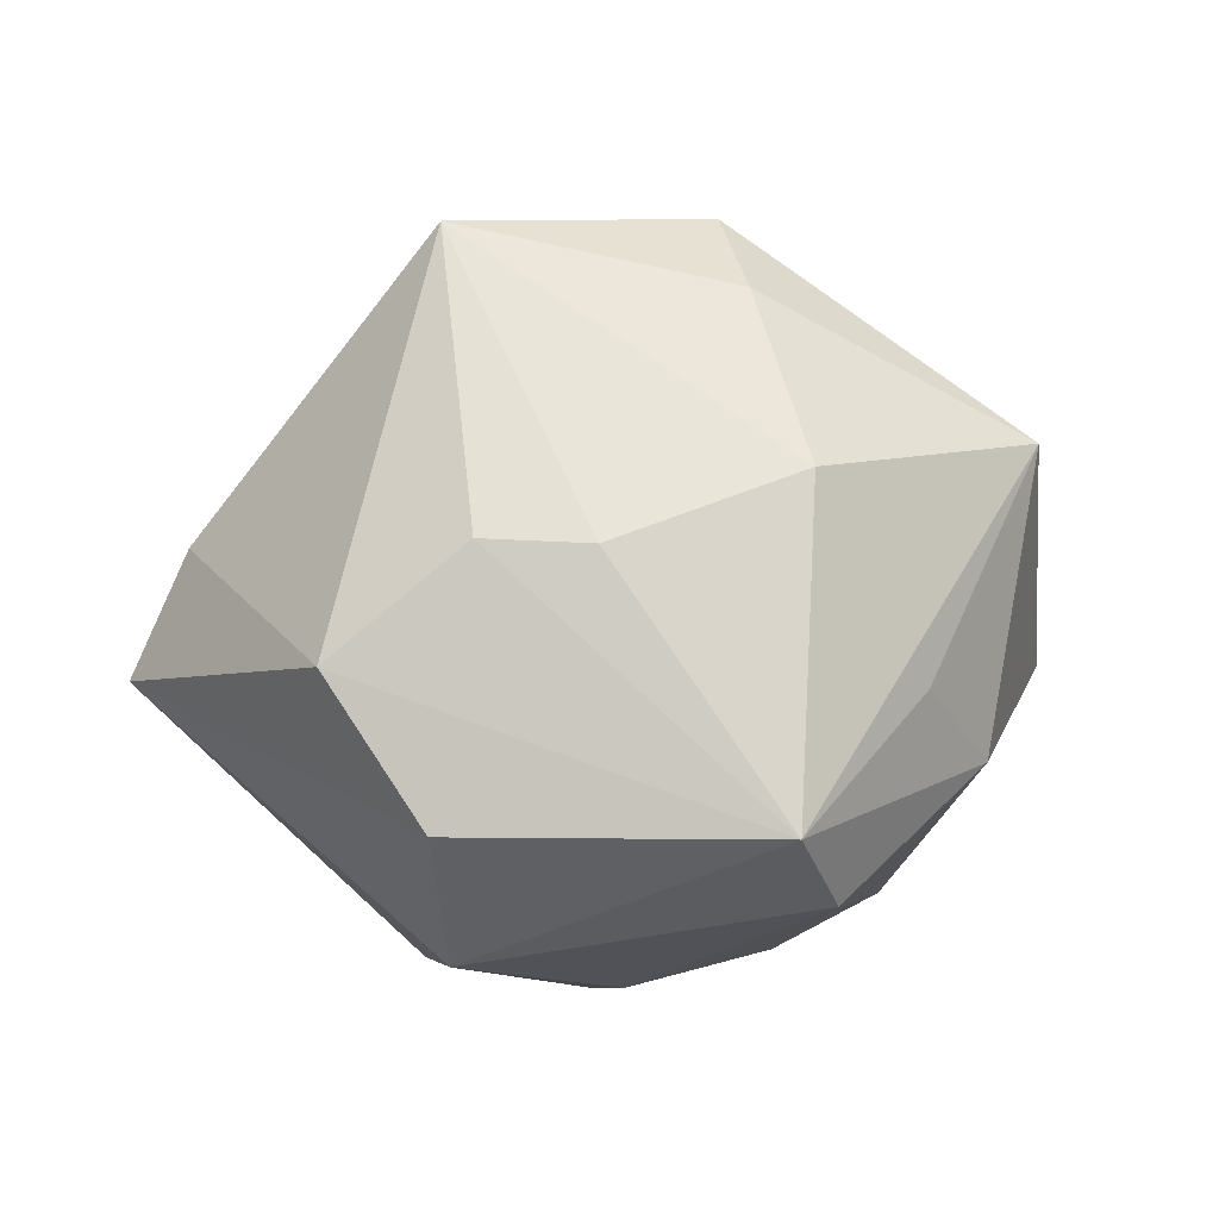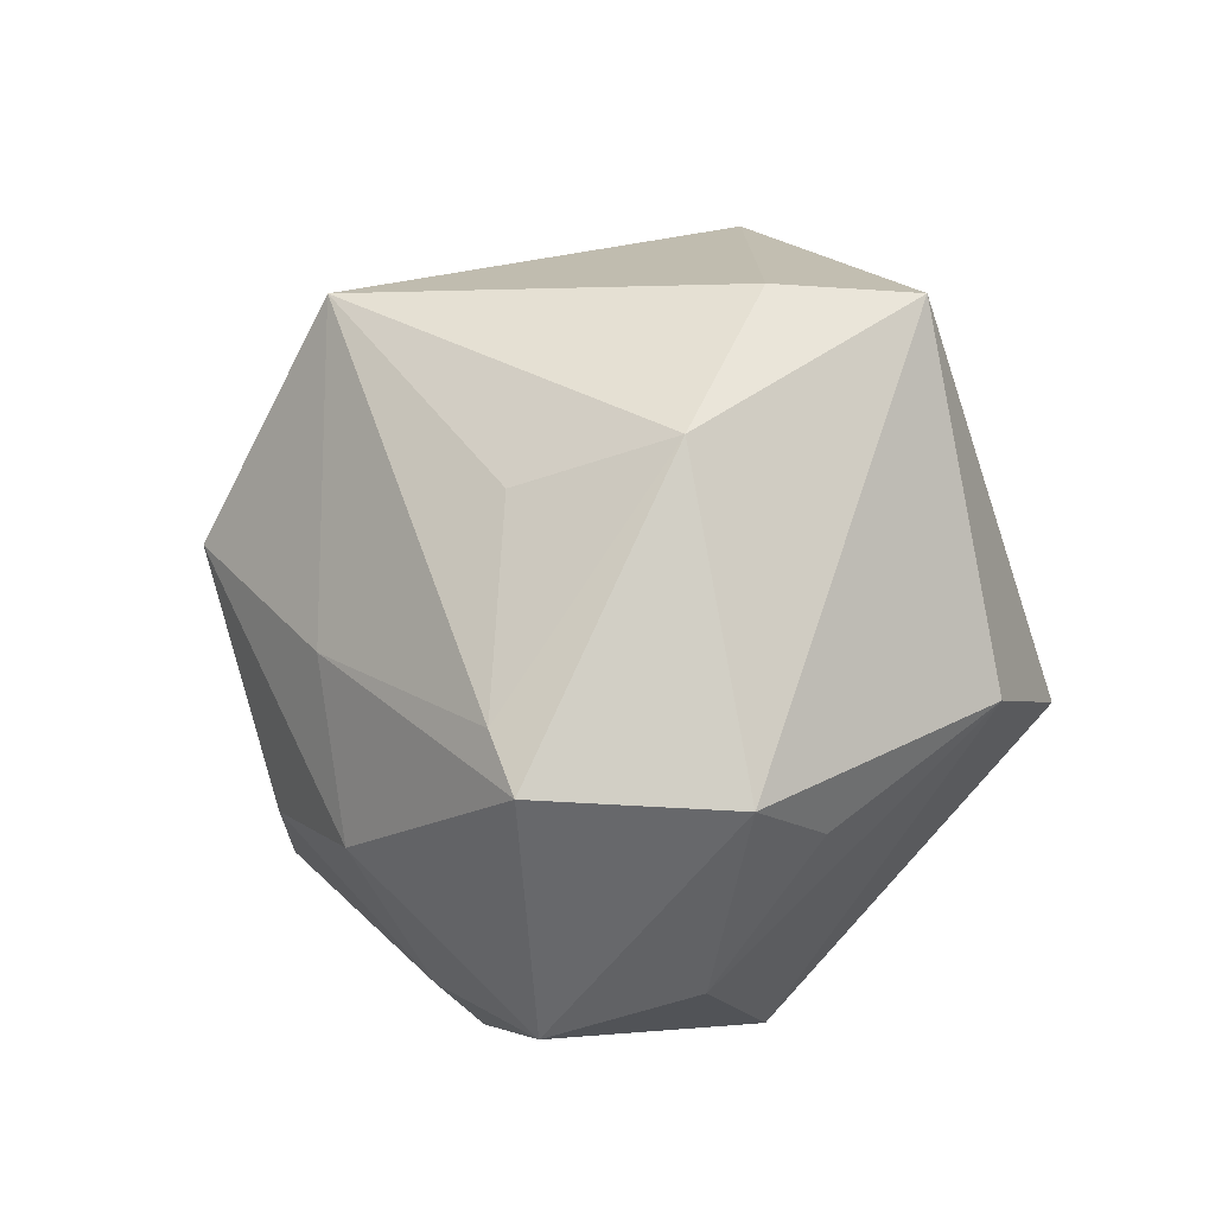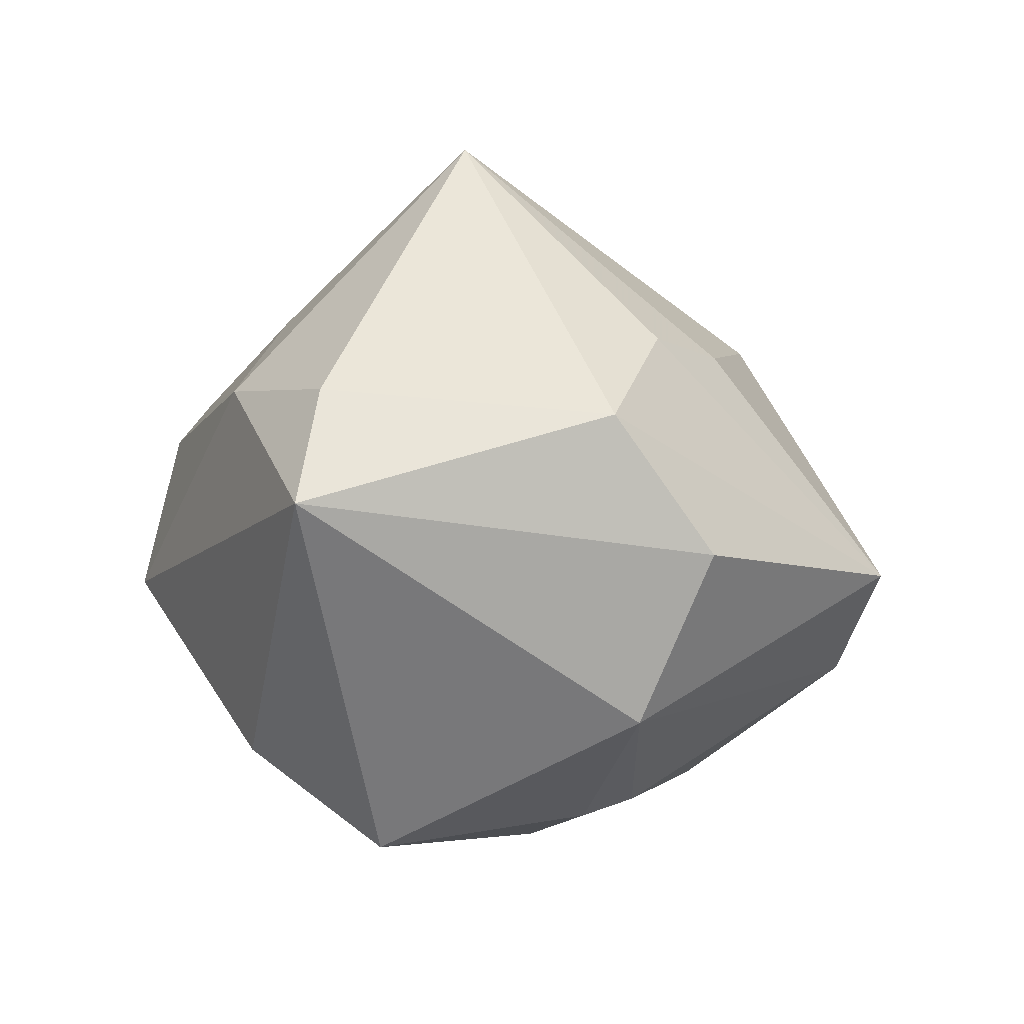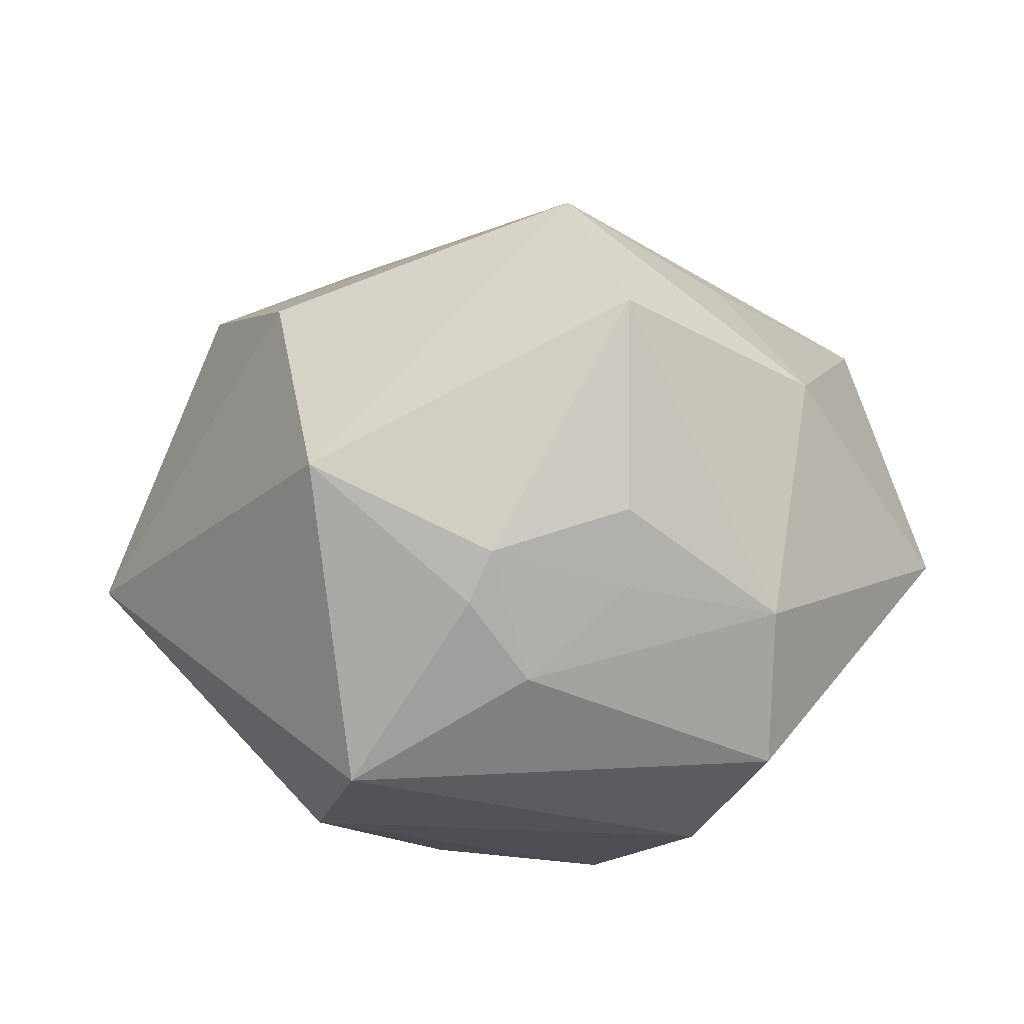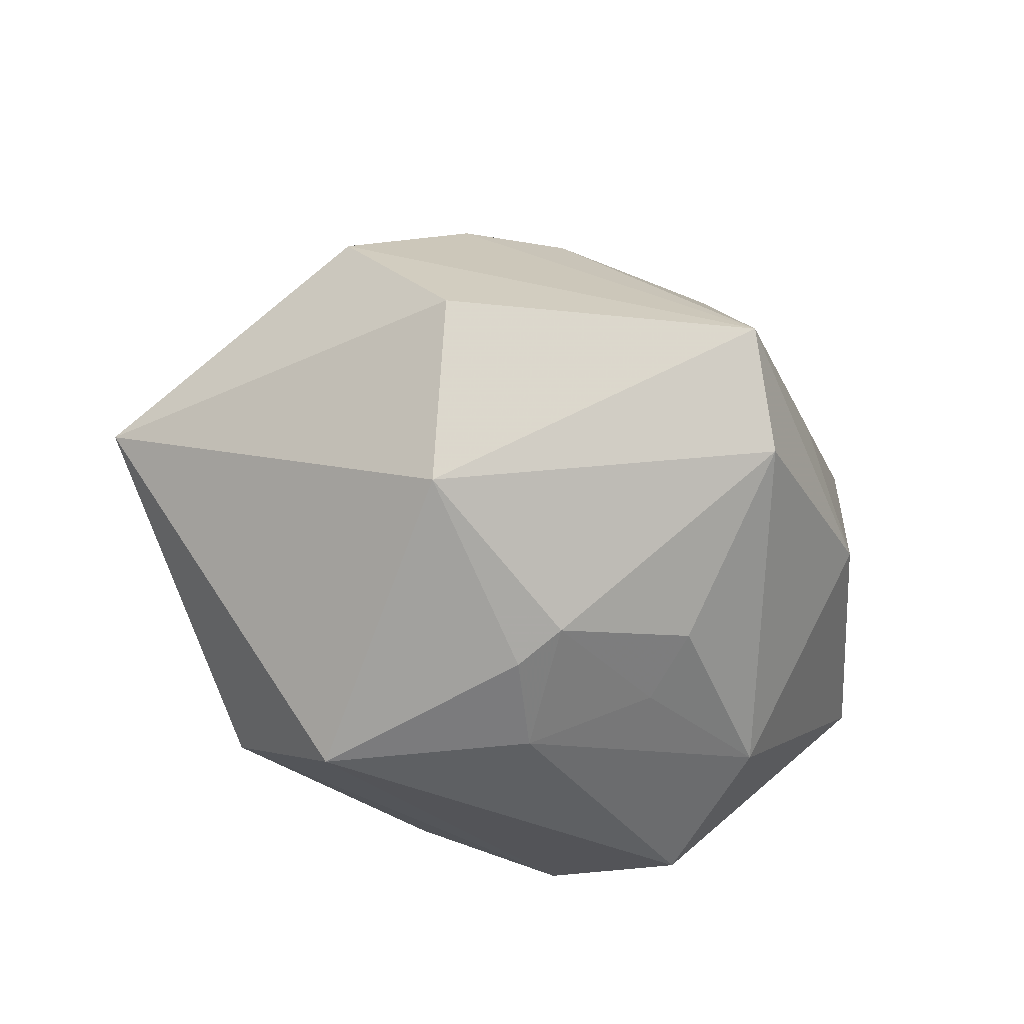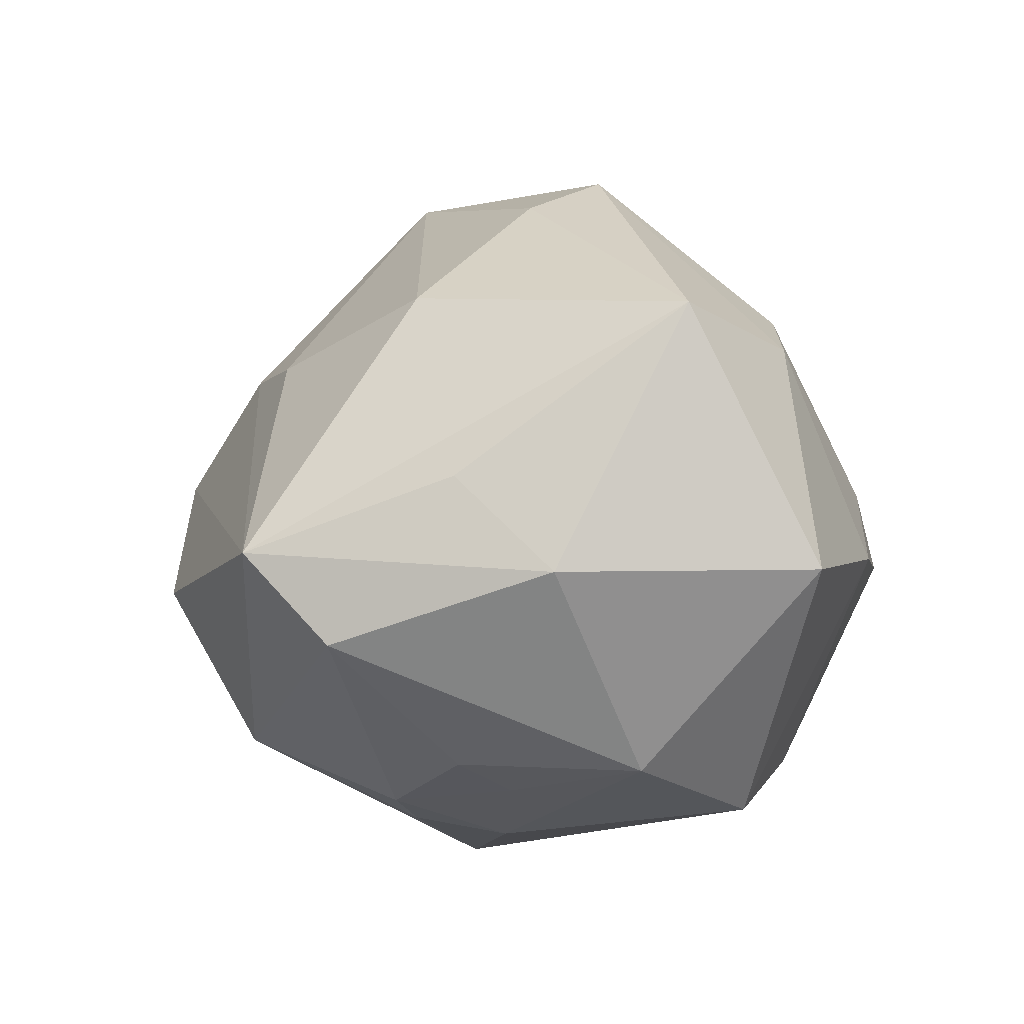
<metadata>
{"format":"obj","ext":"obj","renderer":"f3d","projection":"perspective","resolution":1024,"background":"white","views":[{"elev":17.3,"azim":164.7,"up":"+Z"},{"elev":-58.2,"azim":59.6,"up":"+Y"},{"elev":-8.9,"azim":108.8,"up":"+Z"},{"elev":30.2,"azim":179.1,"up":"+Y"},{"elev":-47.4,"azim":150.8,"up":"+Z"},{"elev":-7.7,"azim":-131.4,"up":"+Z"}]}
</metadata>
<code>
v 9.479e-05 0.003718 -0.03195
v -0.02337 -0.00772 -0.02955
v 0.0437 -0.004547 -0.002823
v 0.02383 0.02994 -0.006552
v -0.01875 -0.03414 -0.002675
v -0.005002 -0.01657 0.02674
v 0.008971 -0.03072 -0.01341
v -0.01988 0.02771 0.001404
v -0.02371 0.007011 -0.02599
v 0.0169 -0.006577 -0.03361
v 0.02094 -0.01897 -0.02381
v -0.04163 0.0005315 -0.007302
v 0.01699 -0.01753 0.02111
v -0.03161 -0.01808 -0.004025
v -0.007664 -0.03397 -0.01215
v -0.009604 0.008828 0.03262
v 0.03117 0.02242 0.006123
v 0.01134 -0.03654 -0.004853
v 0.03785 -0.004698 0.009059
v -0.03284 -0.004338 0.01572
v 0.005541 0.01124 -0.03027
v 0.01823 0.02307 0.01617
v -0.02776 0.02212 -0.007966
v -0.01036 0.02459 0.02056
v -0.02681 -0.02202 0.003349
v 0.008619 0.02645 0.01592
v -0.009662 0.0347 -0.01442
v -0.02364 -0.01283 0.02114
v -0.004163 0.04075 -0.005551
v -0.009278 0.01121 -0.0277
v -0.01683 -0.0209 -0.02423
v -0.009444 0.01826 -0.02525
v 0.02868 -0.01803 0.01149
v -0.01642 -0.02404 0.01743
v 0.003417 0.01577 -0.02855
v 0.01595 0.001864 0.03835
v -0.03572 0.0121 0.01782
v 0.02042 0.02152 -0.02202
v 0.004984 -0.03211 0.01548
v -0.009741 -0.0008708 0.03691
v 0.003139 -0.03682 0.01189
f 38 3 10
f 12 37 23
f 23 9 12
f 12 9 2
f 10 31 2
f 29 38 27
f 27 23 29
f 9 23 27
f 35 27 38
f 10 3 11
f 3 18 11
f 11 31 10
f 8 37 29
f 29 23 8
f 8 23 37
f 20 37 12
f 41 34 5
f 5 18 41
f 37 20 40
f 21 38 10
f 21 35 38
f 9 27 32
f 27 35 32
f 7 11 18
f 31 5 14
f 12 2 14
f 14 2 31
f 14 20 12
f 25 5 34
f 20 14 25
f 25 14 5
f 15 5 31
f 18 5 15
f 15 7 18
f 31 11 15
f 11 7 15
f 4 38 29
f 3 38 4
f 34 40 28
f 28 40 20
f 28 25 34
f 20 25 28
f 29 37 24
f 6 34 41
f 6 40 34
f 40 6 36
f 10 2 1
f 1 21 10
f 1 2 9
f 35 21 1
f 3 4 17
f 17 4 29
f 40 36 16
f 16 36 24
f 37 40 16
f 16 24 37
f 41 18 33
f 33 18 3
f 30 32 35
f 35 1 30
f 9 32 30
f 30 1 9
f 36 17 22
f 22 17 29
f 13 33 36
f 19 33 3
f 36 33 19
f 3 17 19
f 19 17 36
f 24 36 26
f 36 22 26
f 29 24 26
f 26 22 29
f 39 13 36
f 39 6 41
f 39 36 6
f 41 33 39
f 33 13 39

</code>
